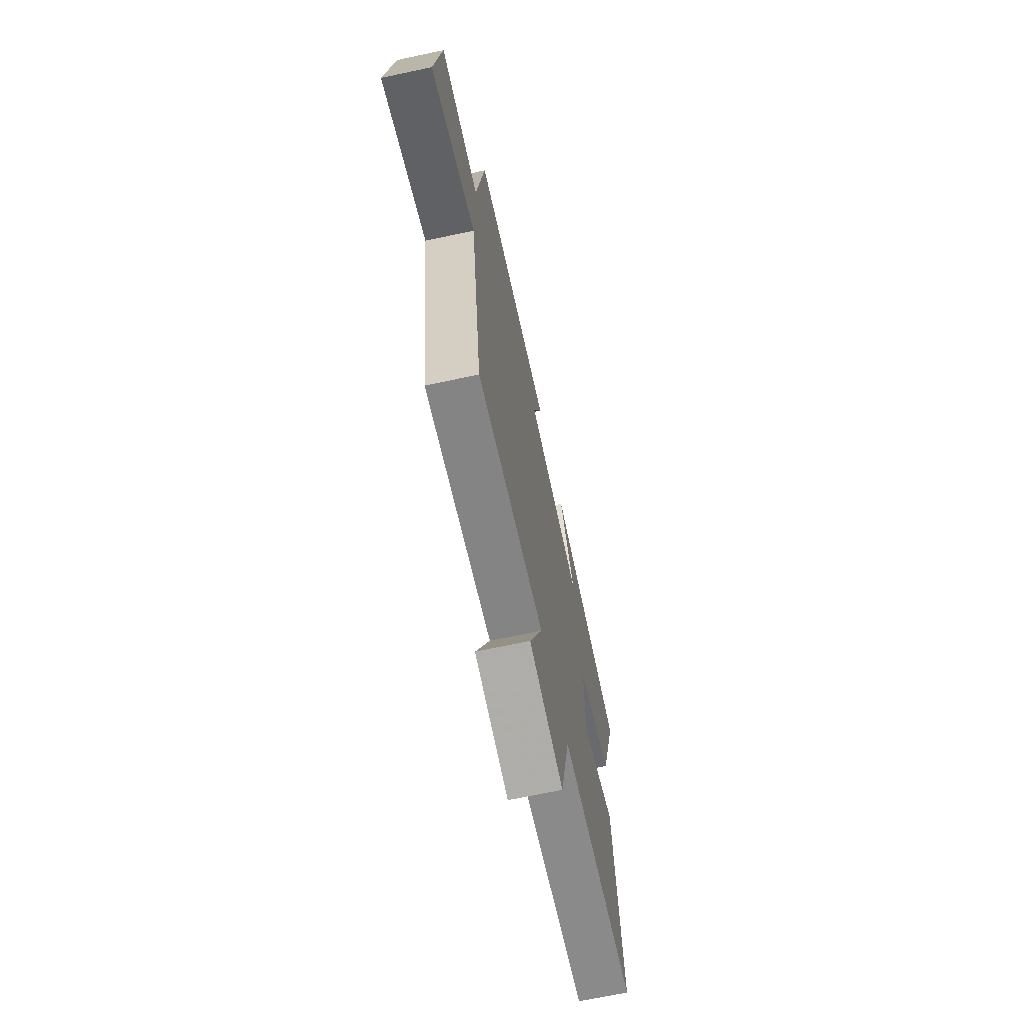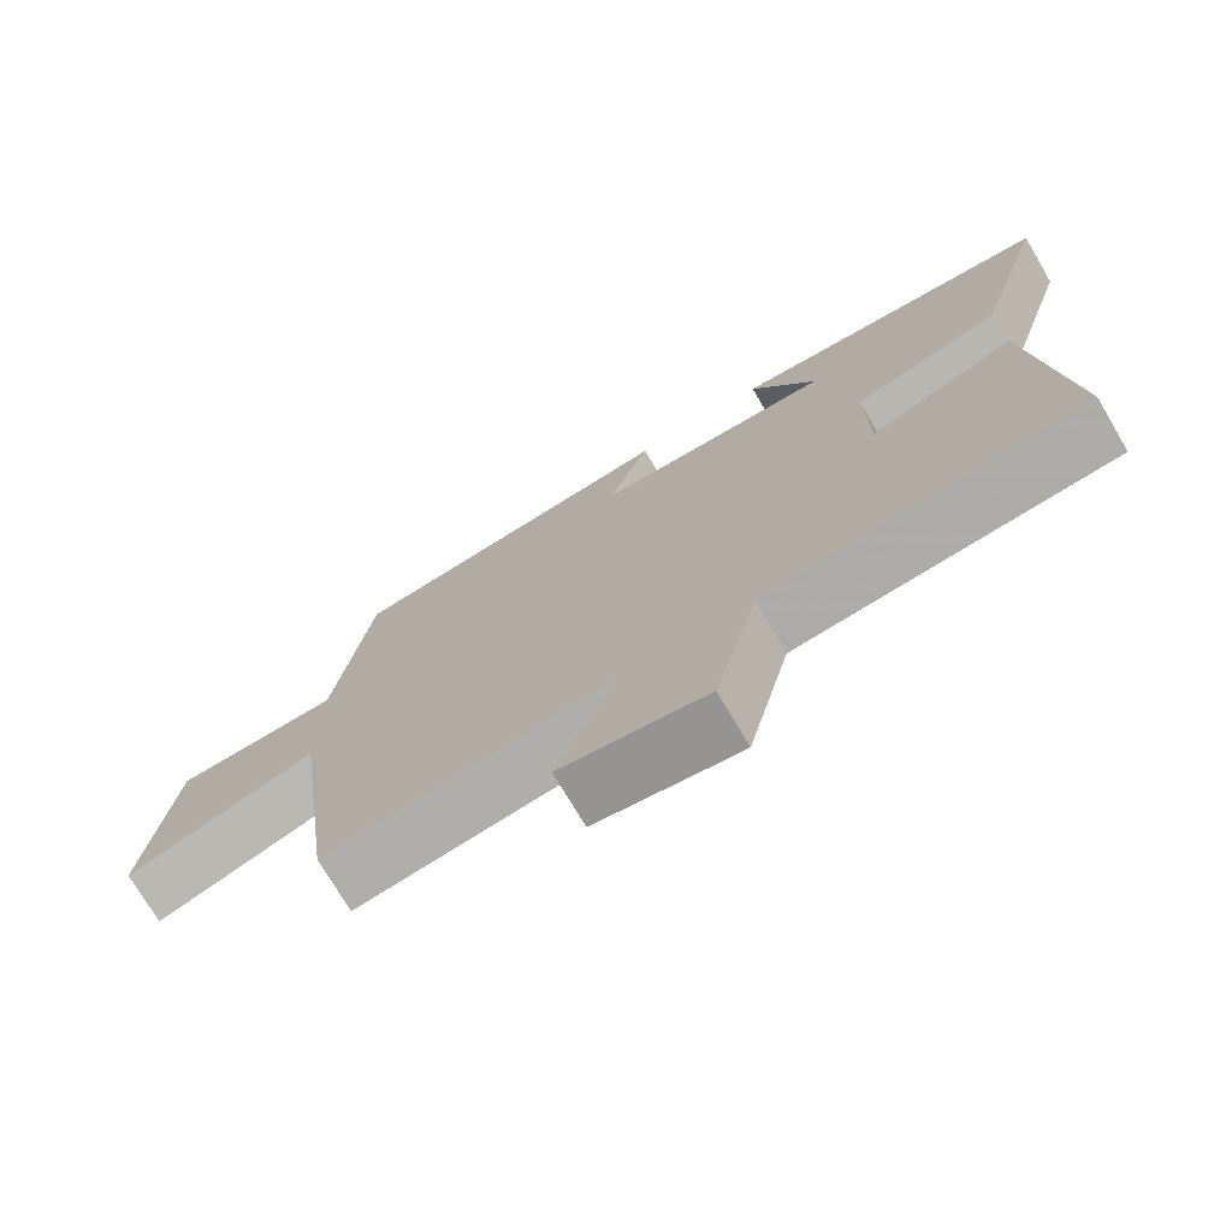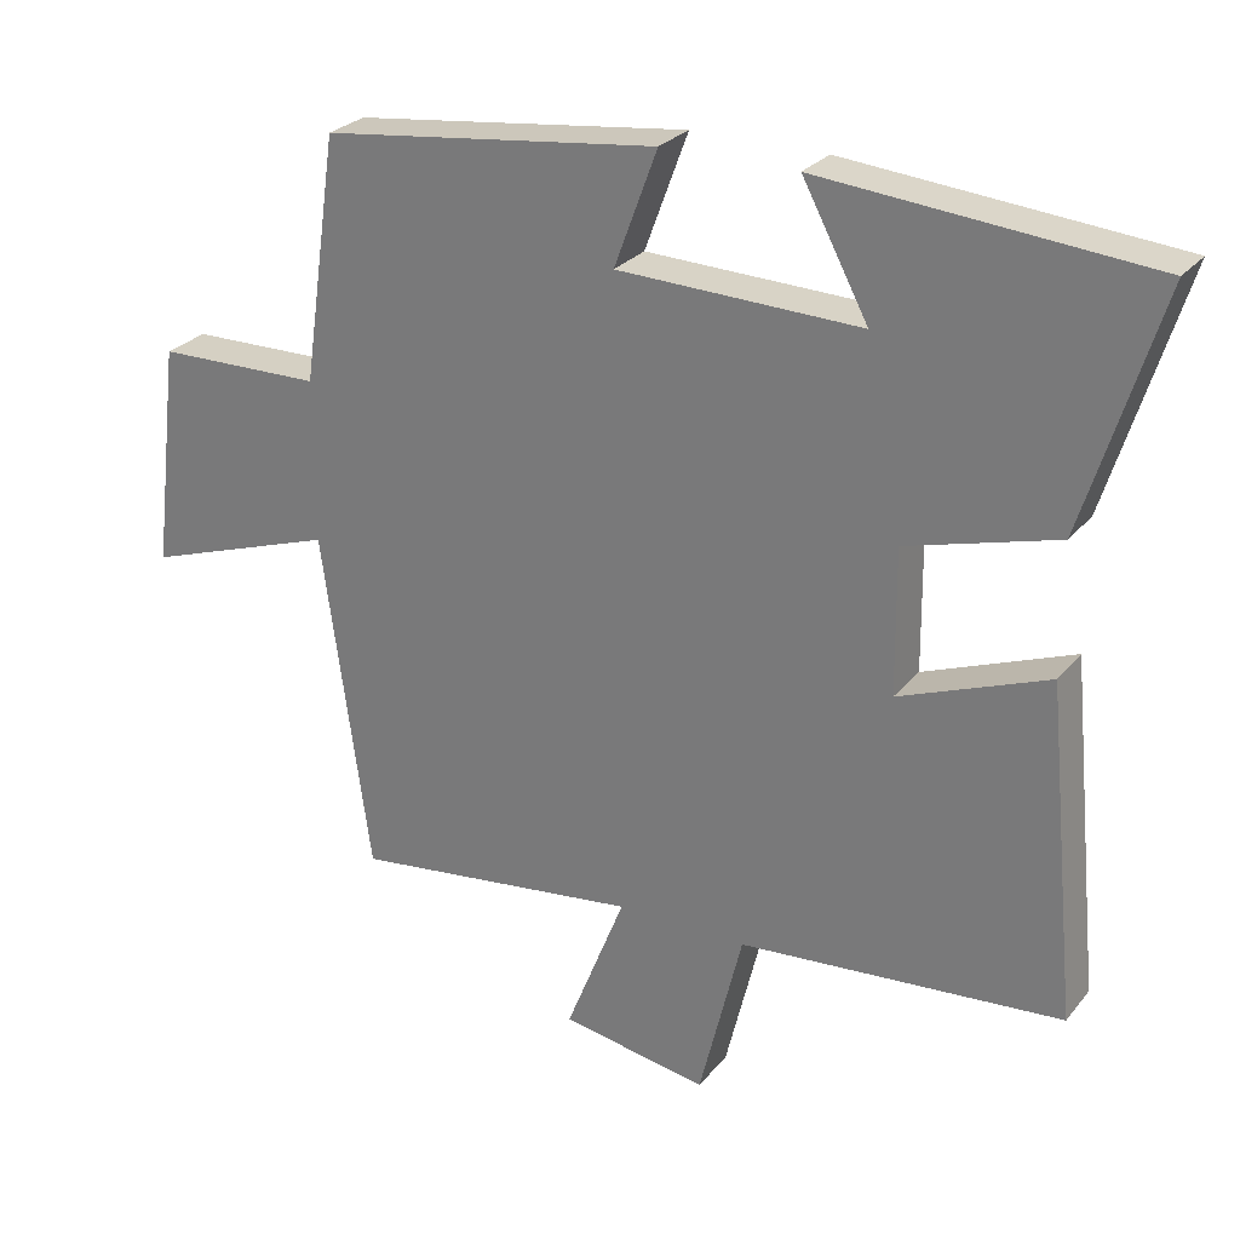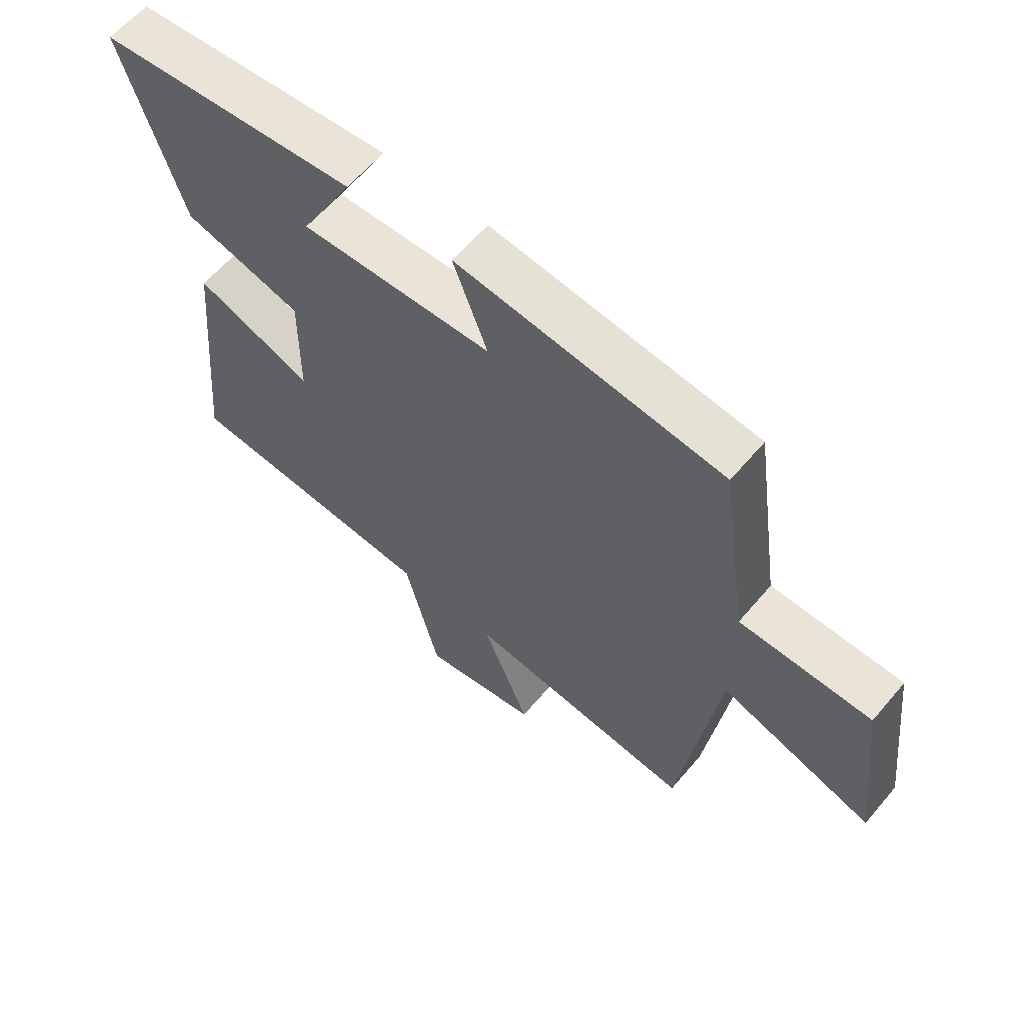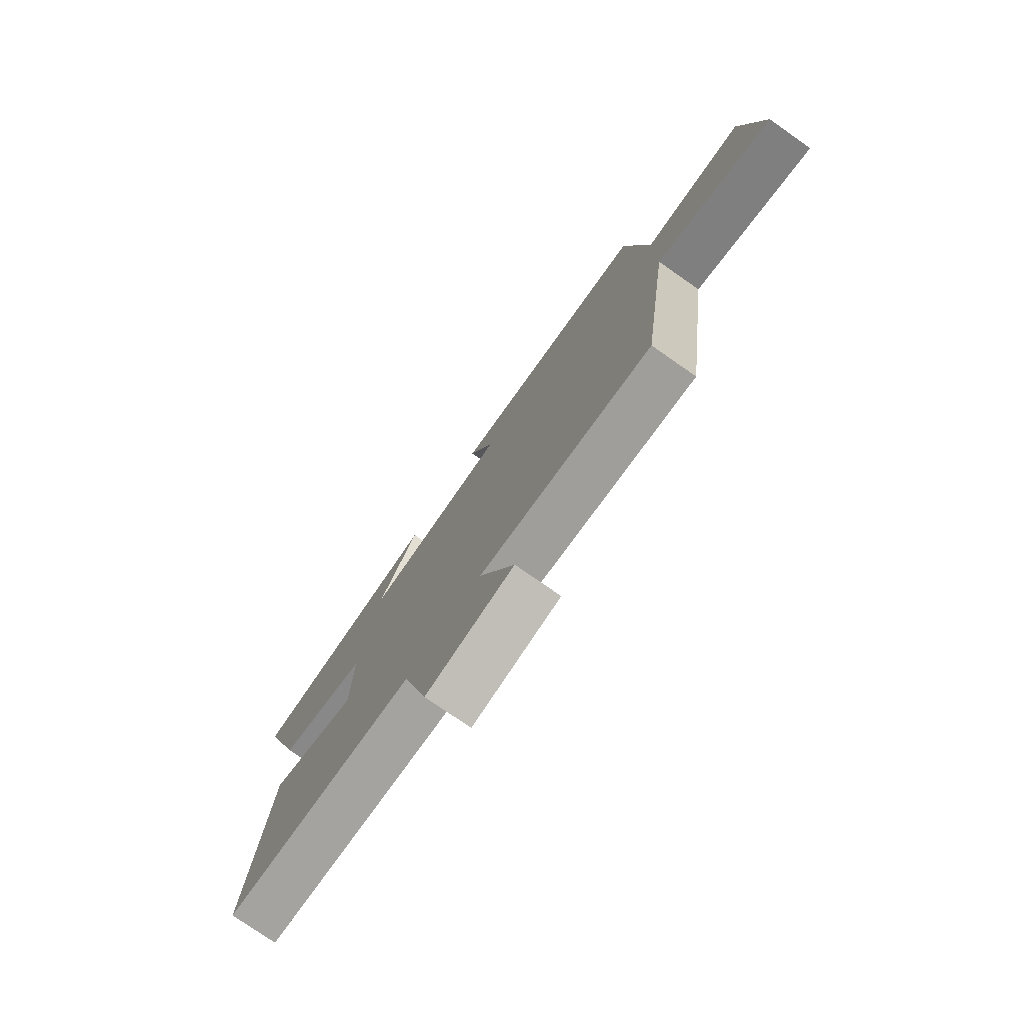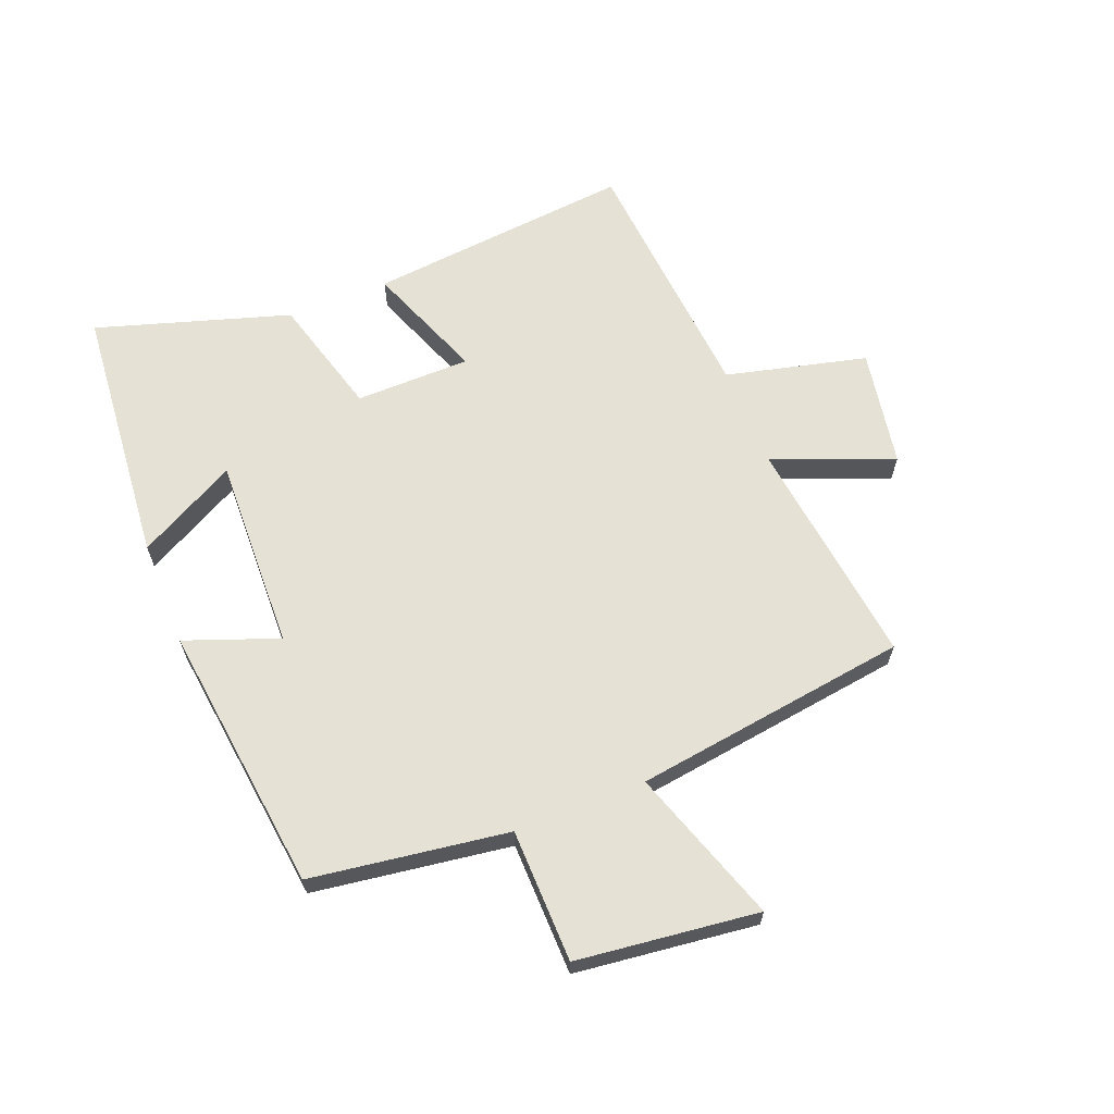
<metadata>
{"format":"obj","ext":"obj","renderer":"f3d","projection":"perspective","resolution":1024,"background":"white","views":[{"elev":-68.1,"azim":102.1,"up":"+Z"},{"elev":-73.8,"azim":-149.4,"up":"+Z"},{"elev":26.8,"azim":-149.8,"up":"+Z"},{"elev":60.9,"azim":40.1,"up":"+Z"},{"elev":-77.2,"azim":55.1,"up":"+Z"},{"elev":64.3,"azim":68.3,"up":"+Y"}]}
</metadata>
<code>
v 0.437 0.07 -0.547
v 0.055 0.07 -0.5
v 0.134 0.07 -0.698
v -0.06 0.07 -0.732
v -0.117 0.07 -0.5
v -0.543 0.07 -0.465
v -0.5 0.07 -0.027
v -0.304 0.07 -0.102
v -0.302 0.07 0.088
v -0.5 0.07 0.143
v -0.599 0.07 0.461
v -0.167 0.07 0.5
v -0.254 0.07 0.337
v 0.066 0.07 0.347
v 0.009 0.07 0.5
v 0.453 0.07 0.446
v 0.5 0.07 0.122
v 0.719 0.07 0.118
v 0.755 0.07 -0.18
v 0.5 0.07 -0.094
v 0.437 0 -0.547
v 0.055 0 -0.5
v 0.134 0 -0.698
v -0.06 0 -0.732
v -0.117 0 -0.5
v -0.543 0 -0.465
v -0.5 0 -0.027
v -0.304 0 -0.102
v -0.302 0 0.088
v -0.5 0 0.143
v -0.599 0 0.461
v -0.167 0 0.5
v -0.254 0 0.337
v 0.066 0 0.347
v 0.009 0 0.5
v 0.453 0 0.446
v 0.5 0 0.122
v 0.719 0 0.118
v 0.755 0 -0.18
v 0.5 0 -0.094
f 17 18 19 20
f 17 20 1 2
f 14 15 16 17
f 13 14 17 2
f 10 11 12 13
f 9 10 13
f 8 9 13 2
f 5 6 7 8
f 5 8 2 3
f 3 4 5
f 40 39 38 37
f 22 21 40 37
f 37 36 35 34
f 22 37 34 33
f 33 32 31 30
f 33 30 29
f 22 33 29 28
f 28 27 26 25
f 23 22 28 25
f 25 24 23
f 1 21 22 2
f 2 22 23 3
f 3 23 24 4
f 4 24 25 5
f 5 25 26 6
f 6 26 27 7
f 7 27 28 8
f 8 28 29 9
f 9 29 30 10
f 10 30 31 11
f 11 31 32 12
f 12 32 33 13
f 13 33 34 14
f 14 34 35 15
f 15 35 36 16
f 16 36 37 17
f 17 37 38 18
f 18 38 39 19
f 19 39 40 20
f 20 40 21 1

</code>
